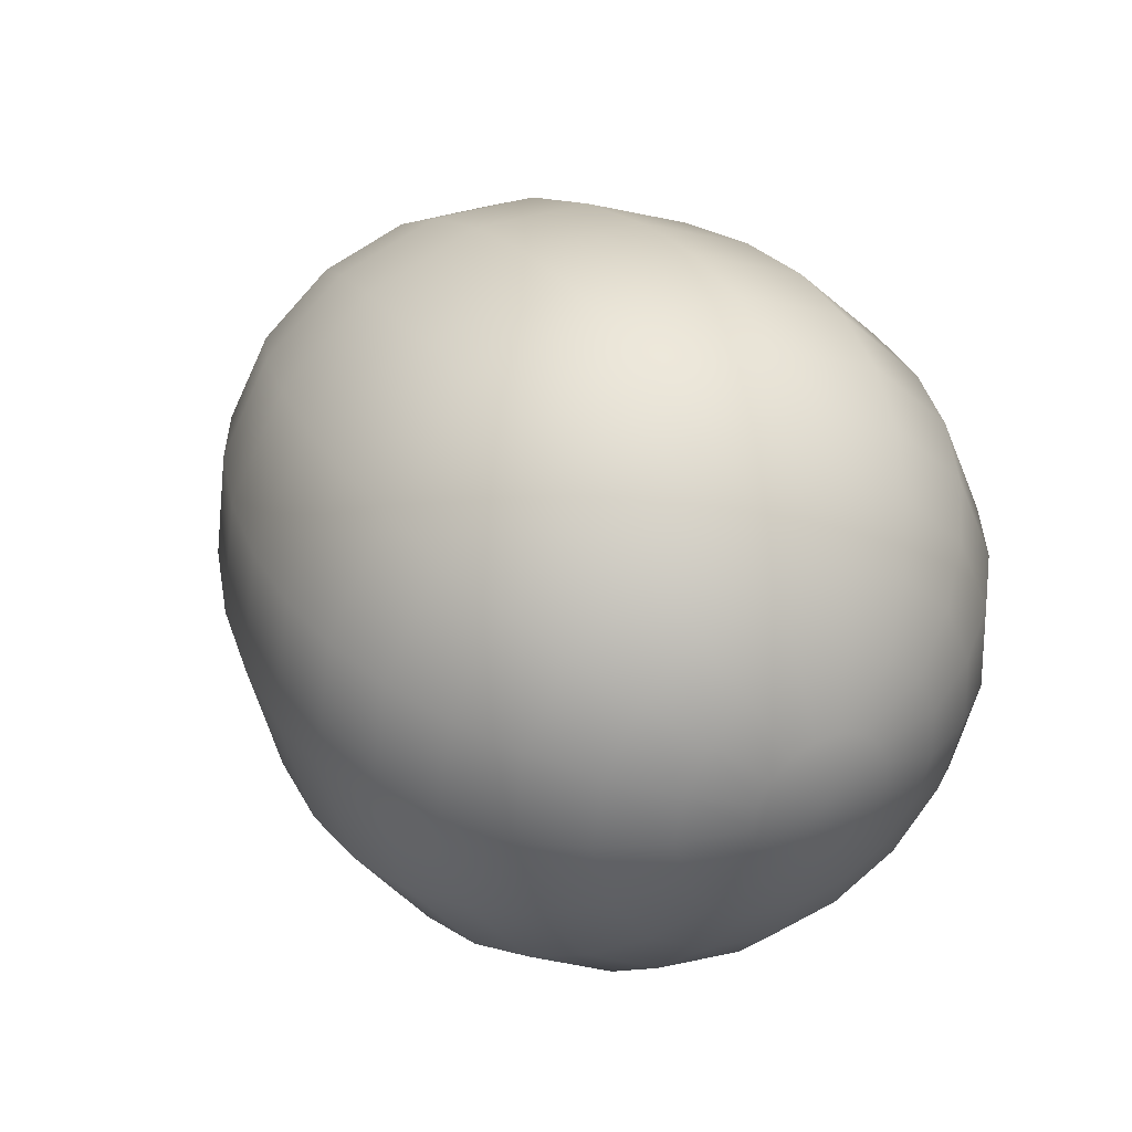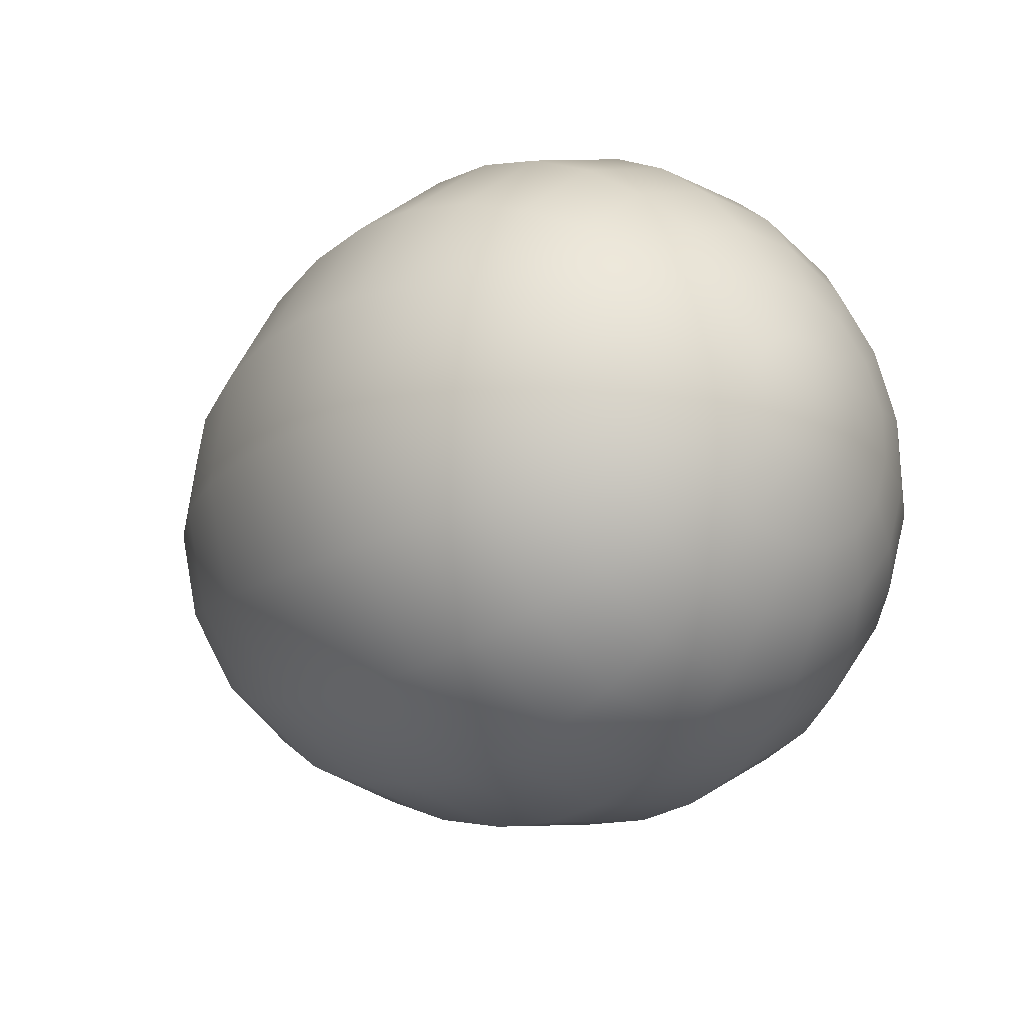
<metadata>
{"format":"obj","ext":"obj","renderer":"f3d","projection":"perspective","resolution":1024,"background":"white","views":[{"elev":31.4,"azim":50.5,"up":"+Z"},{"elev":-21.3,"azim":40.6,"up":"+Z"}]}
</metadata>
<code>
g m_ingredients_egg_01
v 0.4546 0.34 -0.02574
v 0.4451 0.4129 -0.03214
v 0.4401 0.3983 -0.08277
v 0.452 0.3326 -0.05154
v 0.4325 0.3667 -0.1245
v 0.4482 0.3165 -0.07282
v 0.4556 0.3377 0.001122
v 0.447 0.4083 0.02054
v 0.4548 0.326 0.0254
v 0.4455 0.3853 0.06817
v 0.4523 0.3064 0.04383
v 0.4407 0.347 0.1043
v 0.4142 0.4615 -0.1108
v 0.4216 0.4826 -0.0373
v 0.4032 0.4155 -0.1714
v 0.4221 0.4426 0.1083
v 0.4151 0.3869 0.1608
v 0.4243 0.476 0.03919
v 0.3755 0.5196 -0.1345
v 0.3849 0.5464 -0.041
v 0.3615 0.4611 -0.2116
v 0.3855 0.4956 0.1444
v 0.3767 0.4247 0.2111
v 0.3884 0.5381 0.05635
v 0.3255 0.5705 -0.1531
v 0.3365 0.602 -0.04311
v 0.309 0.5017 -0.2438
v 0.3406 0.5922 0.07136
v 0.4482 0.3165 -0.07282
v 0.4325 0.3667 -0.1245
v 0.4234 0.3222 -0.1517
v 0.4435 0.2938 -0.08668
v 0.4141 0.2709 -0.1607
v 0.4388 0.2676 -0.09126
v 0.4057 0.2197 -0.1502
v 0.4345 0.2415 -0.08595
v 0.39 0.351 -0.2109
v 0.4032 0.4155 -0.1714
v 0.3765 0.2765 -0.2239
v 0.3644 0.2022 -0.2088
v 0.3447 0.379 -0.2619
v 0.3615 0.4611 -0.2116
v 0.3275 0.2842 -0.2785
v 0.3121 0.1896 -0.2592
v 0.2893 0.4051 -0.3028
v 0.309 0.5017 -0.2438
v 0.4497 0.2668 -0.01832
v 0.4345 0.2415 -0.08595
v 0.4057 0.2197 -0.1502
v 0.3995 0.1755 -0.1218
v 0.4314 0.219 -0.07145
v 0.3963 0.1443 -0.0792
v 0.4297 0.2031 -0.04973
v 0.3965 0.1303 -0.02817
v 0.4298 0.196 -0.02371
v 0.4 0.1354 0.02437
v 0.4316 0.1986 0.003075
v 0.4065 0.1589 0.07135
v 0.4349 0.2105 0.02702
v 0.3554 0.138 -0.1675
v 0.3644 0.2022 -0.2088
v 0.3654 0.1139 0.1129
v 0.3561 0.07977 0.04475
v 0.3007 0.1079 -0.2067
v 0.3121 0.1896 -0.2592
v 0.4497 0.2668 -0.01832
v 0.4349 0.2105 0.02702
v 0.4065 0.1589 0.07135
v 0.4149 0.1976 0.1064
v 0.4392 0.2303 0.0449
v 0.4243 0.2463 0.1248
v 0.444 0.2551 0.05428
v 0.4333 0.2985 0.1241
v 0.4486 0.2817 0.0539
v 0.4407 0.347 0.1043
v 0.4523 0.3064 0.04383
v 0.3778 0.1701 0.1638
v 0.3654 0.1139 0.1129
v 0.3913 0.2408 0.1906
v 0.4044 0.3165 0.1895
v 0.4151 0.3869 0.1608
v 0.3767 0.4247 0.2111
v 0.363 0.3351 0.2477
v 0.4497 0.2668 -0.01832
v 0.3995 0.1755 -0.1218
v 0.3554 0.138 -0.1675
v 0.3507 0.09272 -0.1056
v 0.3963 0.1443 -0.0792
v 0.3509 0.07239 -0.03154
v 0.3965 0.1303 -0.02817
v 0.3561 0.07977 0.04475
v 0.4 0.1354 0.02437
v 0.2947 0.05027 -0.1279
v 0.3007 0.1079 -0.2067
v 0.295 0.02439 -0.03367
v 0.3015 0.03378 0.06343
v 0.3134 0.07717 0.1502
v 0.2304 0.01859 -0.1453
v 0.2374 0.08639 -0.2379
v 0.3121 0.1896 -0.2592
v 0.2509 0.1824 -0.2997
v 0.2307 -0.01184 -0.03449
v 0.2525 0.05023 0.1818
v 0.1679 0.07428 -0.26
v 0.1829 0.181 -0.3287
v 0.1601 -0.001049 -0.1571
v 0.1605 -0.03486 -0.03395
v 0.09306 0.07237 -0.272
v 0.1089 0.1856 -0.3449
v 0.08477 -0.007602 -0.1628
v 0.08519 -0.0435 -0.032
v 0.01443 0.08095 -0.2733
v 0.03063 0.1964 -0.3476
v 0.005973 -0.0005859 -0.162
v 0.006408 -0.03719 -0.02863
v -0.07243 0.101 -0.2636
v -0.05655 0.2142 -0.3365
v -0.08073 0.02102 -0.1544
v -0.0803 -0.01487 -0.0236
v -0.1667 0.1322 -0.243
v -0.1518 0.2388 -0.3117
v -0.1746 0.05684 -0.1402
v -0.1742 0.02302 -0.01697
v -0.2607 0.1733 -0.2118
v -0.2473 0.269 -0.2734
v -0.2677 0.1058 -0.1196
v -0.2674 0.07546 -0.009109
v -0.346 0.2241 -0.1693
v -0.3348 0.3039 -0.2206
v -0.3518 0.1678 -0.09239
v -0.4145 0.2775 -0.1217
v -0.4059 0.3389 -0.1612
v -0.419 0.2342 -0.06253
v -0.4508 0.3277 -0.07333
v -0.4449 0.3697 -0.1003
v 0.3509 0.07239 -0.03154
v 0.295 0.02439 -0.03367
v 0.3015 0.03378 0.06343
v 0.2385 -0.0007985 0.07969
v 0.2307 -0.01184 -0.03449
v 0.2525 0.05023 0.1818
v 0.1691 -0.0226 0.09291
v 0.1605 -0.03486 -0.03395
v 0.1846 0.0341 0.2063
v 0.09428 -0.03047 0.1027
v 0.08519 -0.0435 -0.032
v 0.1108 0.02971 0.2231
v 0.01568 -0.0239 0.1087
v 0.006408 -0.03719 -0.02863
v 0.03252 0.03746 0.2314
v -0.07121 -0.001848 0.1111
v -0.0803 -0.01487 -0.0236
v -0.05469 0.05834 0.2315
v -0.1656 0.03529 0.1099
v -0.1742 0.02302 -0.01697
v -0.15 0.09198 0.2233
v -0.2597 0.08646 0.1047
v -0.2674 0.07546 -0.009109
v -0.1746 0.05684 -0.1402
v -0.08073 0.02102 -0.1544
v -0.2457 0.1373 0.2064
v -0.3451 0.1517 0.09452
v -0.3515 0.1425 -0.0003094
v -0.2677 0.1058 -0.1196
v -0.3518 0.1678 -0.09239
v -0.3335 0.1941 0.1793
v -0.4188 0.2148 0.008331
v -0.419 0.2342 -0.06253
v -0.4138 0.2218 0.0813
v -0.4049 0.2544 0.1465
v -0.4537 0.2847 0.01561
v -0.4538 0.298 -0.03285
v -0.4145 0.2775 -0.1217
v -0.4508 0.3277 -0.07333
v -0.4503 0.2896 0.06553
v -0.4442 0.3119 0.1101
v 0.3561 0.07977 0.04475
v 0.3134 0.07717 0.1502
v 0.3654 0.1139 0.1129
v 0.3654 0.1139 0.1129
v 0.3134 0.07717 0.1502
v 0.3291 0.1487 0.215
v 0.3778 0.1701 0.1638
v 0.3464 0.2387 0.249
v 0.3913 0.2408 0.1906
v 0.2709 0.1343 0.2579
v 0.2525 0.05023 0.1818
v 0.2912 0.2402 0.2979
v 0.2051 0.1276 0.291
v 0.1846 0.0341 0.2063
v 0.2277 0.2452 0.3354
v 0.1325 0.1289 0.3129
v 0.1108 0.02971 0.2231
v 0.1565 0.2538 0.3601
v 0.05467 0.1386 0.323
v 0.03252 0.03746 0.2314
v 0.07913 0.2659 0.3711
v -0.03297 0.1576 0.3213
v -0.05469 0.05834 0.2315
v -0.1296 0.1855 0.3079
v -0.15 0.09198 0.2233
v -0.2274 0.2211 0.2823
v -0.2457 0.1373 0.2064
v -0.2071 0.3266 0.3221
v -0.3182 0.2639 0.2426
v -0.3335 0.1941 0.1793
v -0.3013 0.3519 0.2758
v -0.3931 0.3082 0.1952
v -0.4049 0.2544 0.1465
v -0.3801 0.3759 0.2208
v -0.4361 0.3486 0.1434
v -0.4272 0.3949 0.1609
v 0.3913 0.2408 0.1906
v 0.3464 0.2387 0.249
v 0.363 0.3351 0.2477
v 0.4044 0.3165 0.1895
v 0.3107 0.3535 0.2963
v 0.2912 0.2402 0.2979
v 0.3268 0.4589 0.2534
v 0.3767 0.4247 0.2111
v 0.2494 0.3711 0.3336
v 0.2277 0.2452 0.3354
v 0.2709 0.1343 0.2579
v 0.3291 0.1487 0.215
v 0.2672 0.4882 0.2859
v 0.1795 0.3874 0.3582
v 0.1565 0.2538 0.3601
v 0.1985 0.5118 0.3075
v 0.1026 0.4022 0.3692
v 0.07913 0.2659 0.3711
v 0.1219 0.529 0.3176
v 0.01404 0.416 0.3666
v -0.00898 0.2824 0.3685
v 0.05467 0.1386 0.323
v -0.03297 0.1576 0.3213
v 0.03298 0.5404 0.3159
v -0.107 0.3031 0.3524
v -0.1296 0.1855 0.3079
v -0.08528 0.4289 0.3506
v -0.06744 0.5461 0.3029
v -0.2071 0.3266 0.3221
v -0.1877 0.4395 0.3205
v -0.1717 0.5445 0.2777
v -0.2851 0.446 0.2745
v -0.2718 0.5335 0.2388
v -0.3574 0.5156 0.1923
v 0.3447 0.379 -0.2619
v 0.2893 0.4051 -0.3028
v 0.269 0.2936 -0.3224
v 0.3275 0.2842 -0.2785
v 0.2509 0.1824 -0.2997
v 0.3121 0.1896 -0.2592
v 0.203 0.3046 -0.3538
v 0.2255 0.4284 -0.3321
v 0.1829 0.181 -0.3287
v 0.1303 0.3168 -0.3716
v 0.1542 0.4483 -0.3486
v 0.1089 0.1856 -0.3449
v 0.03063 0.1964 -0.3476
v 0.05239 0.3302 -0.3749
v -0.05655 0.2142 -0.3365
v -0.0352 0.3455 -0.3632
v -0.1518 0.2388 -0.3117
v 0.3767 0.4247 0.2111
v 0.3268 0.4589 0.2534
v 0.3372 0.5422 0.1748
v 0.3855 0.4956 0.1444
v 0.3406 0.5922 0.07136
v 0.3884 0.5381 0.05635
v 0.2788 0.5808 0.1986
v 0.2672 0.4882 0.2859
v 0.2826 0.6363 0.08365
v 0.278 0.6472 -0.04353
v 0.3365 0.602 -0.04311
v 0.2657 0.6122 -0.1657
v 0.3255 0.5705 -0.1531
v 0.2108 0.6101 0.2149
v 0.1985 0.5118 0.3075
v 0.2148 0.669 0.09285
v 0.2099 0.6806 -0.04217
v 0.1345 0.6292 0.2231
v 0.1219 0.529 0.3176
v 0.04528 0.6387 0.2233
v 0.03298 0.5404 0.3159
v 0.04928 0.6976 0.1013
v -0.05586 0.6387 0.2156
v -0.06744 0.5461 0.3029
v -0.05209 0.6942 0.1006
v -0.1613 0.6275 0.1995
v -0.1717 0.5445 0.2777
v -0.1579 0.6773 0.09636
v -0.2631 0.6027 0.1736
v -0.2718 0.5335 0.2388
v -0.2603 0.6442 0.0876
v -0.3507 0.5689 0.1421
v -0.3574 0.5156 0.1923
v -0.3485 0.6008 0.07598
v -0.4071 0.527 0.1071
v -0.4056 0.5488 0.06188
v -0.4074 0.5531 0.01184
v 0.3255 0.5705 -0.1531
v 0.2657 0.6122 -0.1657
v 0.2474 0.5358 -0.2665
v 0.309 0.5017 -0.2438
v 0.1775 0.5623 -0.2789
v 0.1969 0.6434 -0.1719
v 0.278 0.6472 -0.04353
v 0.2099 0.6806 -0.04217
v 0.1203 0.6632 -0.1713
v 0.1336 0.7011 -0.039
v 0.1005 0.5805 -0.2803
v 0.2148 0.669 0.09285
v 0.1385 0.6893 0.09867
v 0.2108 0.6101 0.2149
v 0.1345 0.6292 0.2231
v 0.03142 0.672 -0.1635
v 0.04444 0.7093 -0.03377
v 0.01196 0.5909 -0.2705
v 0.04928 0.6976 0.1013
v -0.06891 0.6701 -0.1488
v -0.05665 0.7051 -0.02655
v -0.08724 0.5937 -0.2495
v -0.05209 0.6942 0.1006
v -0.173 0.6557 -0.1273
v -0.162 0.6872 -0.0177
v -0.1894 0.5872 -0.2176
v -0.1579 0.6773 0.09636
v -0.2729 0.6262 -0.09883
v -0.2637 0.6524 -0.007475
v -0.2866 0.5691 -0.1741
v -0.2603 0.6442 0.0876
v -0.3582 0.587 -0.06749
v -0.3512 0.6071 0.002817
v -0.3688 0.543 -0.1254
v -0.4195 0.5093 -0.07588
v -0.4123 0.5393 -0.03624
v -0.4457 0.4687 -0.0247
v -0.442 0.484 -0.004501
v -0.4581 0.4239 0.02776
v 0.309 0.5017 -0.2438
v 0.2474 0.5358 -0.2665
v 0.2255 0.4284 -0.3321
v 0.2893 0.4051 -0.3028
v 0.1542 0.4483 -0.3486
v 0.1775 0.5623 -0.2789
v 0.07677 0.4643 -0.3514
v 0.1005 0.5805 -0.2803
v 0.05239 0.3302 -0.3749
v 0.1303 0.3168 -0.3716
v -0.01129 0.4769 -0.3402
v 0.01196 0.5909 -0.2705
v -0.0352 0.3455 -0.3632
v -0.1091 0.4863 -0.3152
v -0.08724 0.5937 -0.2495
v -0.1317 0.3625 -0.3369
v -0.1518 0.2388 -0.3117
v -0.2091 0.4909 -0.2765
v -0.1894 0.5872 -0.2176
v -0.2293 0.3798 -0.296
v -0.2473 0.269 -0.2734
v -0.3029 0.4888 -0.2232
v -0.2866 0.5691 -0.1741
v -0.3198 0.3963 -0.2394
v -0.3348 0.3039 -0.2206
v -0.3814 0.4813 -0.1632
v -0.3688 0.543 -0.1254
v -0.3943 0.41 -0.1757
v -0.4281 0.467 -0.1017
v -0.4195 0.5093 -0.07588
v -0.437 0.4183 -0.1102
v -0.4501 0.4471 -0.03787
v -0.4457 0.4687 -0.0247
v -0.4546 0.4223 -0.04223
v -0.4586 0.3975 -0.03718
v -0.4449 0.3697 -0.1003
v -0.4581 0.4239 0.02776
v -0.2293 0.3798 -0.296
v -0.3198 0.3963 -0.2394
v -0.3348 0.3039 -0.2206
v -0.4059 0.3389 -0.1612
v -0.3943 0.41 -0.1757
v -0.4449 0.3697 -0.1003
v -0.437 0.4183 -0.1102
v -0.2071 0.3266 0.3221
v -0.3013 0.3519 0.2758
v -0.2851 0.446 0.2745
v -0.3676 0.4483 0.2198
v -0.3801 0.3759 0.2208
v -0.3574 0.5156 0.1923
v -0.4187 0.4444 0.1602
v -0.4272 0.3949 0.1609
v -0.4117 0.4905 0.1414
v -0.4453 0.4356 0.09566
v -0.4496 0.4104 0.09601
v -0.4361 0.3486 0.1434
v -0.4541 0.3868 0.0871
v -0.4442 0.3119 0.1101
v -0.4049 0.2544 0.1465
v -0.4583 0.368 0.07013
v -0.4417 0.4591 0.08608
v -0.4581 0.4239 0.02776
v -0.2603 0.6442 0.0876
v -0.3485 0.6008 0.07598
v -0.3512 0.6071 0.002817
v -0.2637 0.6524 -0.007475
v -0.4074 0.5531 0.01184
v -0.4123 0.5393 -0.03624
v -0.3582 0.587 -0.06749
v -0.442 0.484 -0.004501
v -0.4395 0.491 0.02001
v -0.4457 0.4687 -0.0247
v -0.4056 0.5488 0.06188
v -0.4386 0.4888 0.04552
v -0.4071 0.527 0.1071
v -0.4394 0.4777 0.06858
v -0.4117 0.4905 0.1414
v -0.3574 0.5156 0.1923
v -0.4417 0.4591 0.08608
v -0.4581 0.4239 0.02776
v -0.4449 0.3697 -0.1003
v -0.4586 0.3975 -0.03718
v -0.4616 0.3761 -0.02341
v -0.4508 0.3277 -0.07333
v -0.4632 0.361 -0.002773
v -0.4538 0.298 -0.03285
v -0.4631 0.3542 0.02193
v -0.4537 0.2847 0.01561
v -0.4614 0.3567 0.04738
v -0.4503 0.2896 0.06553
v -0.4583 0.368 0.07013
v -0.4442 0.3119 0.1101
v -0.4581 0.4239 0.02776
v 0.4497 0.2668 -0.01832
g m_ingredients_egg_01_0
f 3 2 1
f 4 3 1
f 5 3 4
f 6 5 4
f 1 2 7
f 2 8 7
f 7 8 9
f 8 10 9
f 9 10 11
f 10 12 11
f 3 13 2
f 13 14 2
f 2 14 8
f 15 13 3
f 5 15 3
f 10 16 12
f 16 17 12
f 18 16 10
f 8 18 10
f 14 18 8
f 13 19 14
f 19 20 14
f 14 20 18
f 21 19 13
f 15 21 13
f 16 22 17
f 22 23 17
f 24 22 16
f 18 24 16
f 20 24 18
f 19 25 20
f 25 26 20
f 20 26 24
f 27 25 19
f 21 27 19
f 26 28 24
f 31 30 29
f 32 31 29
f 33 31 32
f 34 33 32
f 35 33 34
f 36 35 34
f 31 37 30
f 37 38 30
f 39 37 31
f 33 39 31
f 40 39 33
f 35 40 33
f 37 41 38
f 41 42 38
f 43 41 37
f 39 43 37
f 44 43 39
f 40 44 39
f 41 45 42
f 45 46 42
f 32 47 34
f 34 47 36
f 29 47 32
f 50 49 48
f 51 50 48
f 52 50 51
f 53 52 51
f 54 52 53
f 55 54 53
f 56 54 55
f 57 56 55
f 58 56 57
f 59 58 57
f 50 60 49
f 60 61 49
f 58 62 56
f 62 63 56
f 60 64 61
f 64 65 61
f 51 66 53
f 53 66 55
f 55 66 57
f 57 66 59
f 48 66 51
f 69 68 67
f 70 69 67
f 71 69 70
f 72 71 70
f 73 71 72
f 74 73 72
f 75 73 74
f 76 75 74
f 69 77 68
f 77 78 68
f 79 77 69
f 71 79 69
f 80 79 71
f 73 80 71
f 81 80 73
f 75 81 73
f 81 82 80
f 82 83 80
f 70 84 72
f 72 84 74
f 74 84 76
f 67 84 70
f 87 86 85
f 88 87 85
f 89 87 88
f 90 89 88
f 91 89 90
f 92 91 90
f 87 93 86
f 93 94 86
f 95 93 87
f 89 95 87
f 91 96 89
f 97 96 91
f 93 98 94
f 98 99 94
f 94 99 100
f 99 101 100
f 102 98 93
f 95 102 93
f 97 103 96
f 99 104 101
f 104 105 101
f 106 104 99
f 98 106 99
f 107 106 98
f 102 107 98
f 104 108 105
f 108 109 105
f 110 108 104
f 106 110 104
f 111 110 106
f 107 111 106
f 108 112 109
f 112 113 109
f 114 112 108
f 110 114 108
f 115 114 110
f 111 115 110
f 112 116 113
f 116 117 113
f 118 116 112
f 114 118 112
f 119 118 114
f 115 119 114
f 116 120 117
f 120 121 117
f 122 120 116
f 118 122 116
f 119 123 118
f 120 124 121
f 124 125 121
f 126 124 120
f 122 126 120
f 127 126 122
f 124 128 125
f 128 129 125
f 130 128 124
f 126 130 124
f 128 131 129
f 131 132 129
f 133 131 128
f 130 133 128
f 131 134 132
f 134 135 132
f 138 137 136
f 138 139 137
f 139 140 137
f 141 139 138
f 139 142 140
f 142 143 140
f 144 142 139
f 141 144 139
f 142 145 143
f 145 146 143
f 147 145 142
f 144 147 142
f 145 148 146
f 148 149 146
f 150 148 145
f 147 150 145
f 148 151 149
f 151 152 149
f 153 151 148
f 150 153 148
f 151 154 152
f 154 155 152
f 156 154 151
f 153 156 151
f 154 157 155
f 157 158 155
f 155 158 159
f 155 159 160
f 161 157 154
f 156 161 154
f 157 162 158
f 162 163 158
f 158 163 164
f 163 165 164
f 166 162 157
f 161 166 157
f 163 167 165
f 167 168 165
f 169 167 163
f 162 169 163
f 170 169 162
f 166 170 162
f 167 171 168
f 171 172 168
f 168 172 173
f 172 174 173
f 175 171 167
f 169 175 167
f 176 175 169
f 170 176 169
f 179 178 177
f 182 181 180
f 183 182 180
f 184 182 183
f 185 184 183
f 182 186 181
f 186 187 181
f 184 188 182
f 186 189 187
f 189 190 187
f 191 189 186
f 189 192 190
f 192 193 190
f 194 192 189
f 191 194 189
f 192 195 193
f 195 196 193
f 197 195 192
f 194 197 192
f 195 198 196
f 198 199 196
f 198 200 199
f 200 201 199
f 200 202 201
f 202 203 201
f 204 202 200
f 202 205 203
f 205 206 203
f 207 205 202
f 204 207 202
f 205 208 206
f 208 209 206
f 210 208 205
f 207 210 205
f 208 211 209
f 212 211 208
f 210 212 208
f 215 214 213
f 216 215 213
f 215 217 214
f 217 218 214
f 219 217 215
f 220 219 215
f 217 221 218
f 221 222 218
f 218 222 223
f 218 223 224
f 225 221 217
f 219 225 217
f 221 226 222
f 226 227 222
f 228 226 221
f 225 228 221
f 226 229 227
f 229 230 227
f 231 229 226
f 228 231 226
f 229 232 230
f 232 233 230
f 230 233 234
f 233 235 234
f 236 232 229
f 231 236 229
f 233 237 235
f 237 238 235
f 239 237 233
f 232 239 233
f 240 239 232
f 236 240 232
f 237 241 238
f 242 241 237
f 239 242 237
f 243 242 239
f 240 243 239
f 242 244 241
f 245 244 242
f 243 245 242
f 245 246 244
f 249 248 247
f 250 249 247
f 251 249 250
f 252 251 250
f 249 253 248
f 253 254 248
f 255 253 249
f 251 255 249
f 253 256 254
f 256 257 254
f 258 256 253
f 255 258 253
f 258 259 256
f 259 260 256
f 259 261 260
f 261 262 260
f 261 263 262
f 266 265 264
f 267 266 264
f 268 266 267
f 269 268 267
f 266 270 265
f 270 271 265
f 272 270 266
f 268 272 266
f 273 272 268
f 274 273 268
f 275 273 274
f 276 275 274
f 270 277 271
f 277 278 271
f 279 277 270
f 272 279 270
f 280 279 272
f 273 280 272
f 277 281 278
f 281 282 278
f 281 283 282
f 283 284 282
f 285 283 281
f 283 286 284
f 286 287 284
f 288 286 283
f 285 288 283
f 286 289 287
f 289 290 287
f 291 289 286
f 288 291 286
f 289 292 290
f 292 293 290
f 294 292 289
f 291 294 289
f 292 295 293
f 295 296 293
f 297 295 292
f 294 297 292
f 295 298 296
f 299 298 295
f 297 299 295
f 300 299 297
f 303 302 301
f 304 303 301
f 303 305 302
f 305 306 302
f 302 306 307
f 306 308 307
f 306 309 308
f 309 310 308
f 311 309 306
f 305 311 306
f 308 310 312
f 310 313 312
f 312 313 314
f 313 315 314
f 309 316 310
f 316 317 310
f 310 317 313
f 318 316 309
f 311 318 309
f 313 319 315
f 317 319 313
f 316 320 317
f 320 321 317
f 317 321 319
f 322 320 316
f 318 322 316
f 321 323 319
f 320 324 321
f 324 325 321
f 321 325 323
f 326 324 320
f 322 326 320
f 325 327 323
f 324 328 325
f 328 329 325
f 325 329 327
f 330 328 324
f 326 330 324
f 329 331 327
f 328 332 329
f 332 333 329
f 334 332 328
f 330 334 328
f 334 335 332
f 335 336 332
f 335 337 336
f 337 339 338
f 342 341 340
f 343 342 340
f 342 344 341
f 344 345 341
f 344 346 345
f 346 347 345
f 348 346 344
f 349 348 344
f 346 350 347
f 350 351 347
f 352 350 346
f 348 352 346
f 350 353 351
f 353 354 351
f 355 353 350
f 352 355 350
f 356 355 352
f 353 357 354
f 357 358 354
f 359 357 353
f 355 359 353
f 360 359 355
f 356 360 355
f 357 361 358
f 361 362 358
f 363 361 357
f 359 363 357
f 360 364 359
f 361 365 362
f 365 366 362
f 367 365 361
f 363 367 361
f 365 368 366
f 368 369 366
f 370 368 365
f 367 370 365
f 368 371 369
f 371 372 369
f 373 371 368
f 370 373 368
f 374 373 370
f 375 374 370
f 371 376 372
f 373 376 371
f 374 376 373
f 379 378 377
f 379 380 378
f 380 381 378
f 380 382 381
f 382 383 381
f 386 385 384
f 386 387 385
f 387 388 385
f 389 387 386
f 387 390 388
f 390 391 388
f 392 390 387
f 389 392 387
f 390 393 391
f 393 394 391
f 391 394 395
f 394 396 395
f 395 396 397
f 395 397 398
f 396 399 397
f 400 393 390
f 392 400 390
f 396 401 399
f 394 401 396
f 393 401 394
f 400 401 393
f 404 403 402
f 405 404 402
f 404 406 403
f 407 406 404
f 408 407 404
f 407 409 406
f 409 410 406
f 411 409 407
f 406 410 412
f 410 413 412
f 412 413 414
f 413 415 414
f 414 415 416
f 414 416 417
f 415 418 416
f 409 419 410
f 415 419 418
f 413 419 415
f 410 419 413
f 422 421 420
f 423 422 420
f 424 422 423
f 425 424 423
f 426 424 425
f 427 426 425
f 428 426 427
f 429 428 427
f 430 428 429
f 431 430 429
f 422 432 421
f 424 432 422
f 426 432 424
f 428 432 426
f 430 432 428
f 1 433 4
f 4 433 6
f 7 433 1
f 9 433 7
f 11 433 9

</code>
